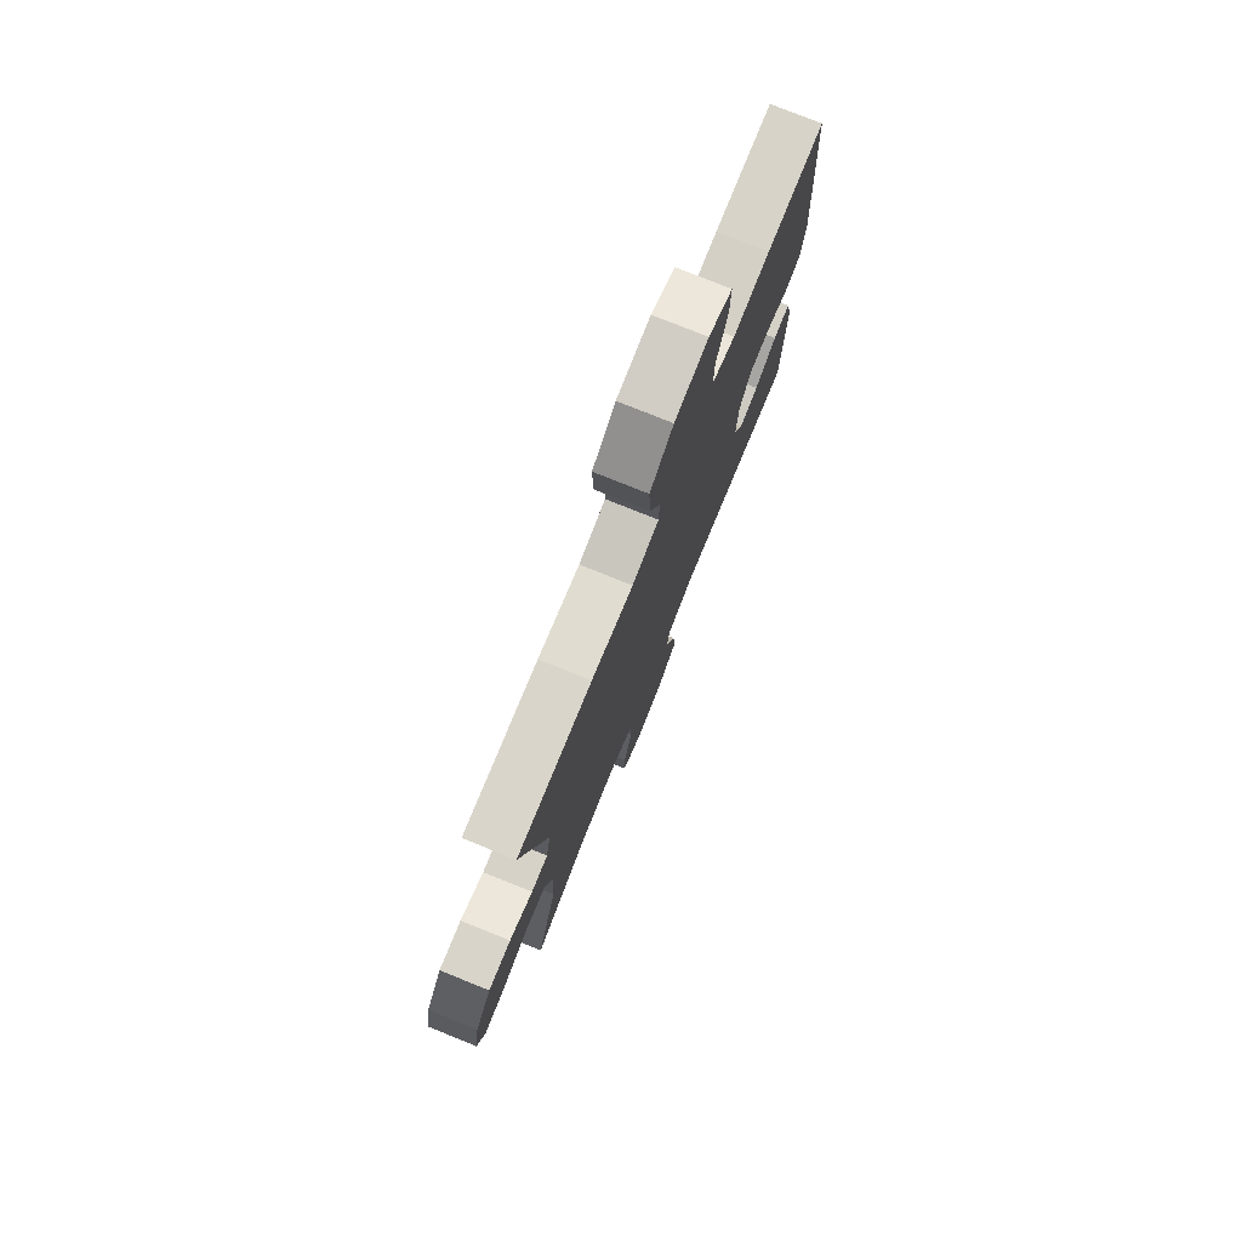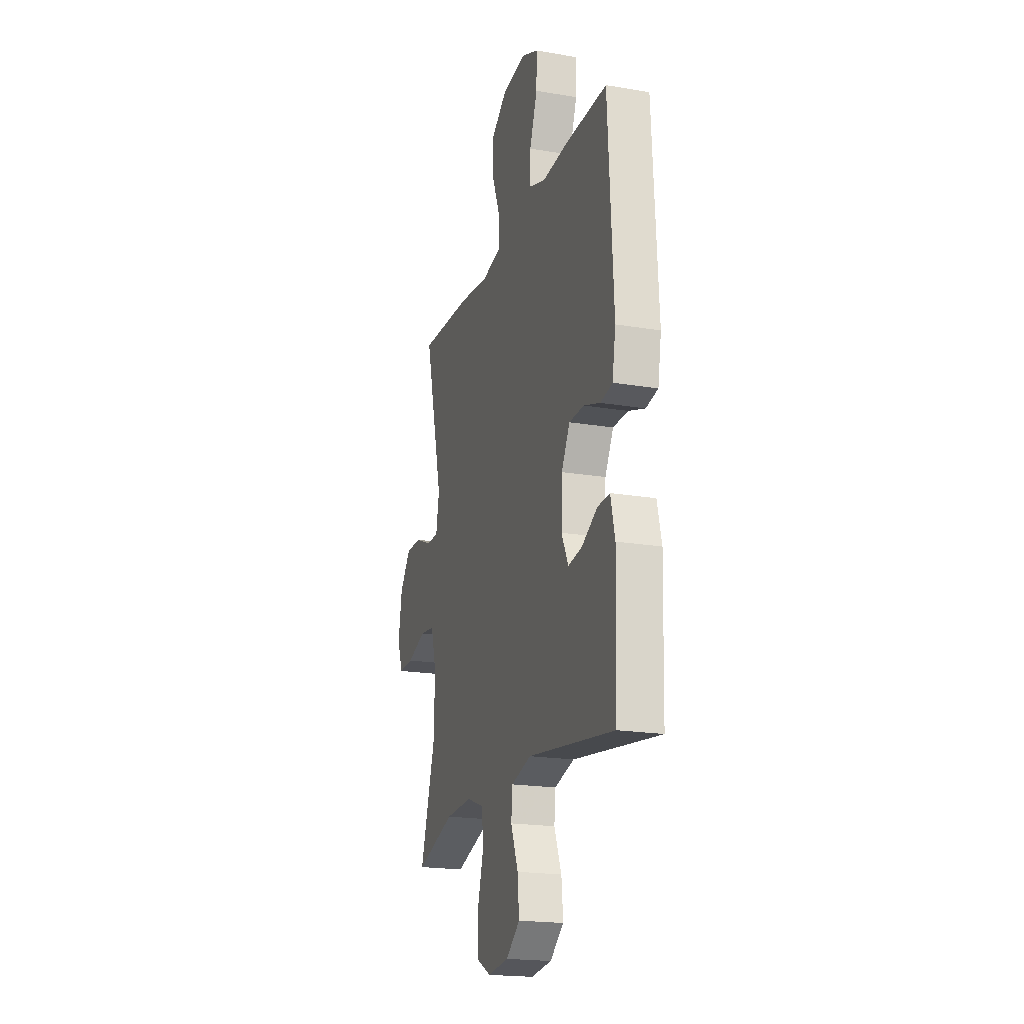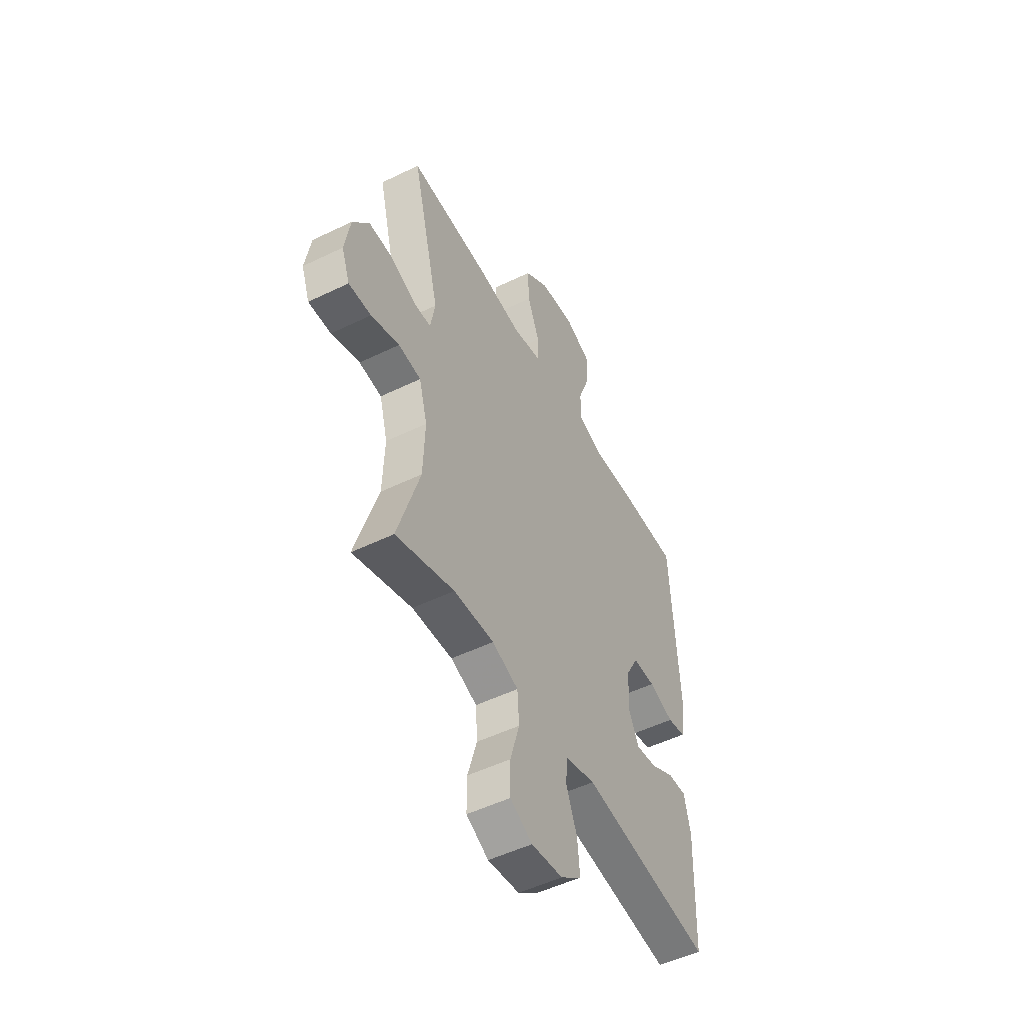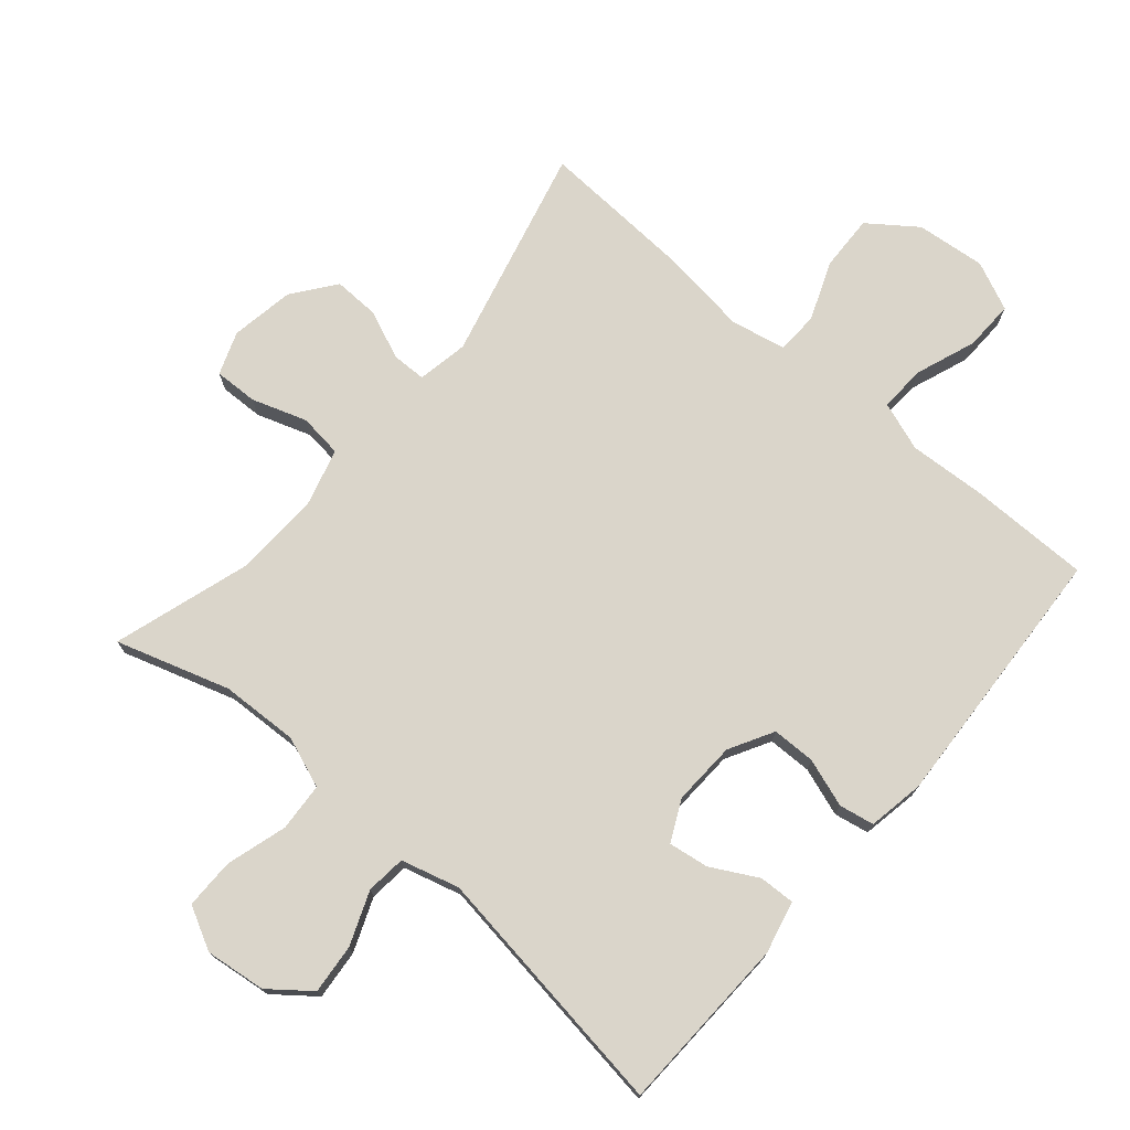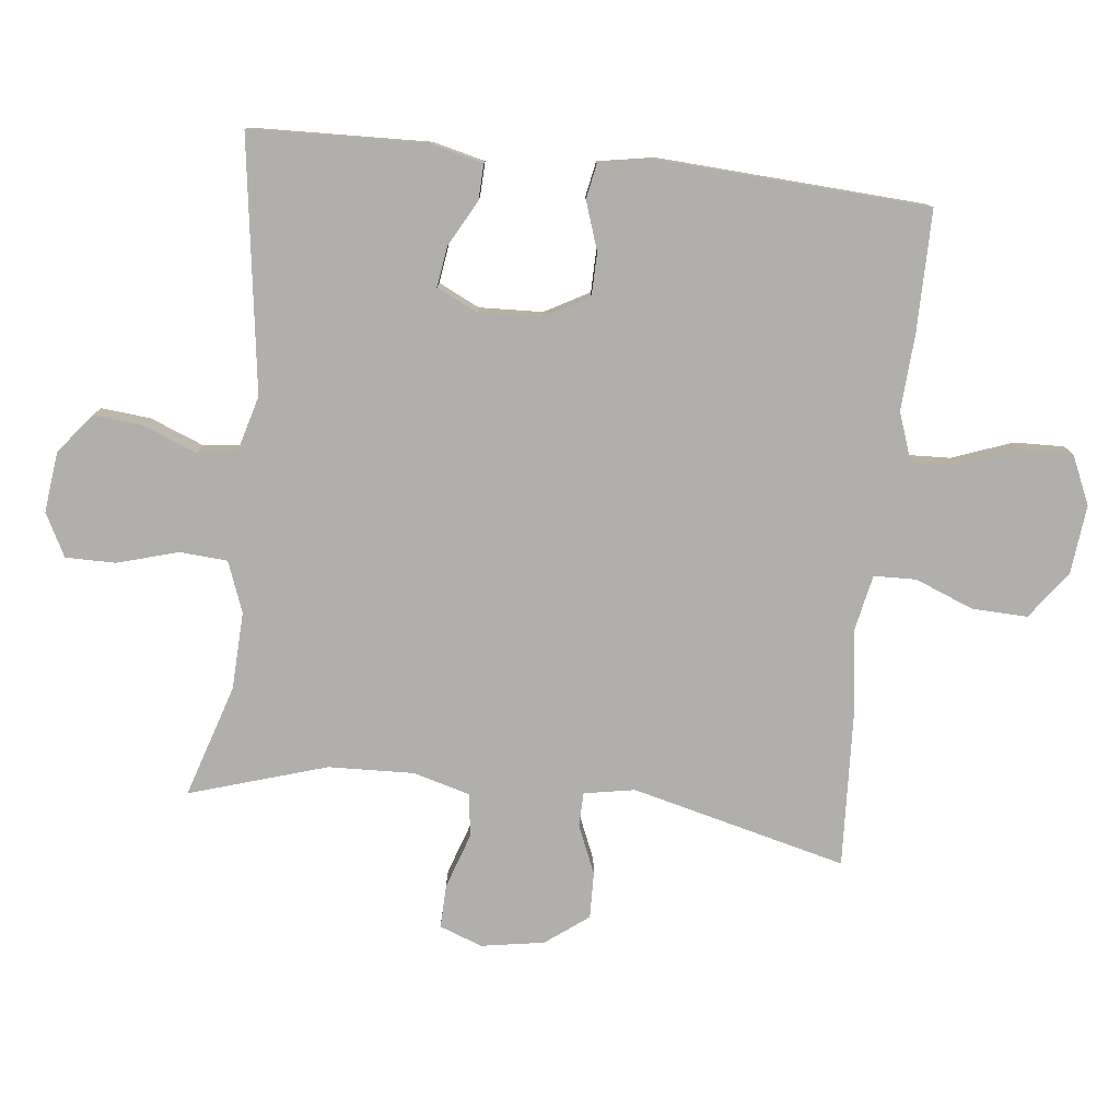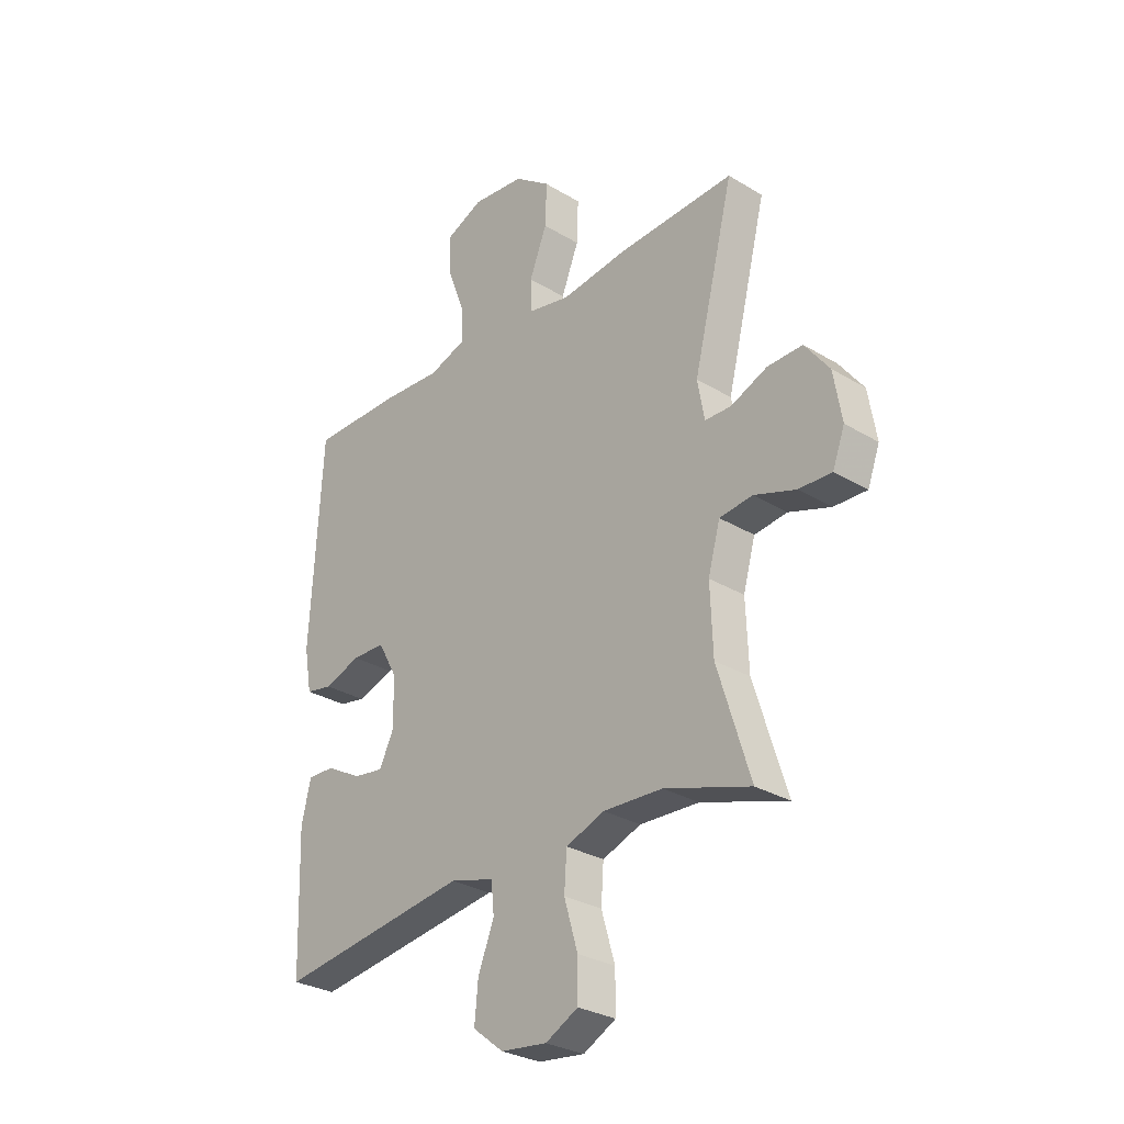
<metadata>
{"format":"obj","ext":"obj","renderer":"f3d","projection":"perspective","resolution":1024,"background":"white","views":[{"elev":77.1,"azim":112.0,"up":"+Z"},{"elev":-20.0,"azim":-107.4,"up":"+Z"},{"elev":-51.0,"azim":117.9,"up":"+Z"},{"elev":74.3,"azim":-139.4,"up":"+Y"},{"elev":-78.3,"azim":-96.4,"up":"+Y"},{"elev":-29.3,"azim":48.2,"up":"+Z"}]}
</metadata>
<code>
v 0.5 0.07 -0.5
v 0.329 0.07 -0.446
v 0.211 0.07 -0.441
v 0.134 0.07 -0.47
v 0.129 0.07 -0.543
v 0.156 0.07 -0.635
v 0.156 0.07 -0.711
v 0.091 0.07 -0.745
v -0.001 0.07 -0.734
v -0.062 0.07 -0.686
v -0.055 0.07 -0.611
v -0.023 0.07 -0.53
v -0.029 0.07 -0.47
v -0.117 0.07 -0.446
v -0.5 0.07 -0.5
v -0.509 0.07 -0.232
v -0.49 0.07 -0.153
v -0.436 0.07 -0.155
v -0.366 0.07 -0.193
v -0.305 0.07 -0.202
v -0.275 0.07 -0.14
v -0.279 0.07 -0.044
v -0.316 0.07 0.023
v -0.382 0.07 0.024
v -0.455 0.07 -0.001
v -0.508 0.07 0.009
v -0.523 0.07 0.094
v -0.5 0.07 0.5
v -0.317 0.07 0.5
v -0.2 0.07 0.493
v -0.126 0.07 0.519
v -0.129 0.07 0.589
v -0.163 0.07 0.68
v -0.165 0.07 0.756
v -0.091 0.07 0.789
v 0.014 0.07 0.778
v 0.086 0.07 0.725
v 0.083 0.07 0.641
v 0.048 0.07 0.552
v 0.05 0.07 0.488
v 0.134 0.07 0.471
v 0.265 0.07 0.488
v 0.5 0.07 0.5
v 0.419 0.07 0.174
v 0.433 0.07 0.097
v 0.485 0.07 0.096
v 0.558 0.07 0.127
v 0.628 0.07 0.129
v 0.677 0.07 0.064
v 0.693 0.07 -0.032
v 0.669 0.07 -0.097
v 0.603 0.07 -0.095
v 0.52 0.07 -0.067
v 0.454 0.07 -0.075
v 0.43 0.07 -0.162
v 0.435 0.07 -0.292
v 0.5 0 -0.5
v 0.329 0 -0.446
v 0.211 0 -0.441
v 0.134 0 -0.47
v 0.129 0 -0.543
v 0.156 0 -0.635
v 0.156 0 -0.711
v 0.091 0 -0.745
v -0.001 0 -0.734
v -0.062 0 -0.686
v -0.055 0 -0.611
v -0.023 0 -0.53
v -0.029 0 -0.47
v -0.117 0 -0.446
v -0.5 0 -0.5
v -0.509 0 -0.232
v -0.49 0 -0.153
v -0.436 0 -0.155
v -0.366 0 -0.193
v -0.305 0 -0.202
v -0.275 0 -0.14
v -0.279 0 -0.044
v -0.316 0 0.023
v -0.382 0 0.024
v -0.455 0 -0.001
v -0.508 0 0.009
v -0.523 0 0.094
v -0.5 0 0.5
v -0.317 0 0.5
v -0.2 0 0.493
v -0.126 0 0.519
v -0.129 0 0.589
v -0.163 0 0.68
v -0.165 0 0.756
v -0.091 0 0.789
v 0.014 0 0.778
v 0.086 0 0.725
v 0.083 0 0.641
v 0.048 0 0.552
v 0.05 0 0.488
v 0.134 0 0.471
v 0.265 0 0.488
v 0.5 0 0.5
v 0.419 0 0.174
v 0.433 0 0.097
v 0.485 0 0.096
v 0.558 0 0.127
v 0.628 0 0.129
v 0.677 0 0.064
v 0.693 0 -0.032
v 0.669 0 -0.097
v 0.603 0 -0.095
v 0.52 0 -0.067
v 0.454 0 -0.075
v 0.43 0 -0.162
v 0.435 0 -0.292
f 50 51 52 53
f 50 53 54
f 49 50 54
f 46 47 48 49
f 45 46 49 54
f 44 45 54 55
f 41 42 43 44
f 40 41 44 55
f 36 37 38 39
f 36 39 40
f 35 36 40
f 32 33 34 35
f 31 32 35 40
f 30 31 40 55
f 24 25 26 27
f 23 24 27 28
f 22 23 28 29
f 16 17 18 19
f 14 15 16 19
f 13 14 19 20
f 9 10 11 12
f 9 12 13
f 8 9 13
f 5 6 7 8
f 4 5 8 13
f 3 4 13 20
f 56 1 2
f 22 29 30 55
f 21 22 55 56
f 20 21 56
f 2 3 20 56
f 109 108 107 106
f 110 109 106
f 110 106 105
f 105 104 103 102
f 110 105 102 101
f 111 110 101 100
f 100 99 98 97
f 111 100 97 96
f 95 94 93 92
f 96 95 92
f 96 92 91
f 91 90 89 88
f 96 91 88 87
f 111 96 87 86
f 83 82 81 80
f 84 83 80 79
f 85 84 79 78
f 75 74 73 72
f 75 72 71 70
f 76 75 70 69
f 68 67 66 65
f 69 68 65
f 69 65 64
f 64 63 62 61
f 69 64 61 60
f 76 69 60 59
f 58 57 112
f 111 86 85 78
f 112 111 78 77
f 112 77 76
f 112 76 59 58
f 1 57 58 2
f 2 58 59 3
f 3 59 60 4
f 4 60 61 5
f 5 61 62 6
f 6 62 63 7
f 7 63 64 8
f 8 64 65 9
f 9 65 66 10
f 10 66 67 11
f 11 67 68 12
f 12 68 69 13
f 13 69 70 14
f 14 70 71 15
f 15 71 72 16
f 16 72 73 17
f 17 73 74 18
f 18 74 75 19
f 19 75 76 20
f 20 76 77 21
f 21 77 78 22
f 22 78 79 23
f 23 79 80 24
f 24 80 81 25
f 25 81 82 26
f 26 82 83 27
f 27 83 84 28
f 28 84 85 29
f 29 85 86 30
f 30 86 87 31
f 31 87 88 32
f 32 88 89 33
f 33 89 90 34
f 34 90 91 35
f 35 91 92 36
f 36 92 93 37
f 37 93 94 38
f 38 94 95 39
f 39 95 96 40
f 40 96 97 41
f 41 97 98 42
f 42 98 99 43
f 43 99 100 44
f 44 100 101 45
f 45 101 102 46
f 46 102 103 47
f 47 103 104 48
f 48 104 105 49
f 49 105 106 50
f 50 106 107 51
f 51 107 108 52
f 52 108 109 53
f 53 109 110 54
f 54 110 111 55
f 55 111 112 56
f 56 112 57 1

</code>
